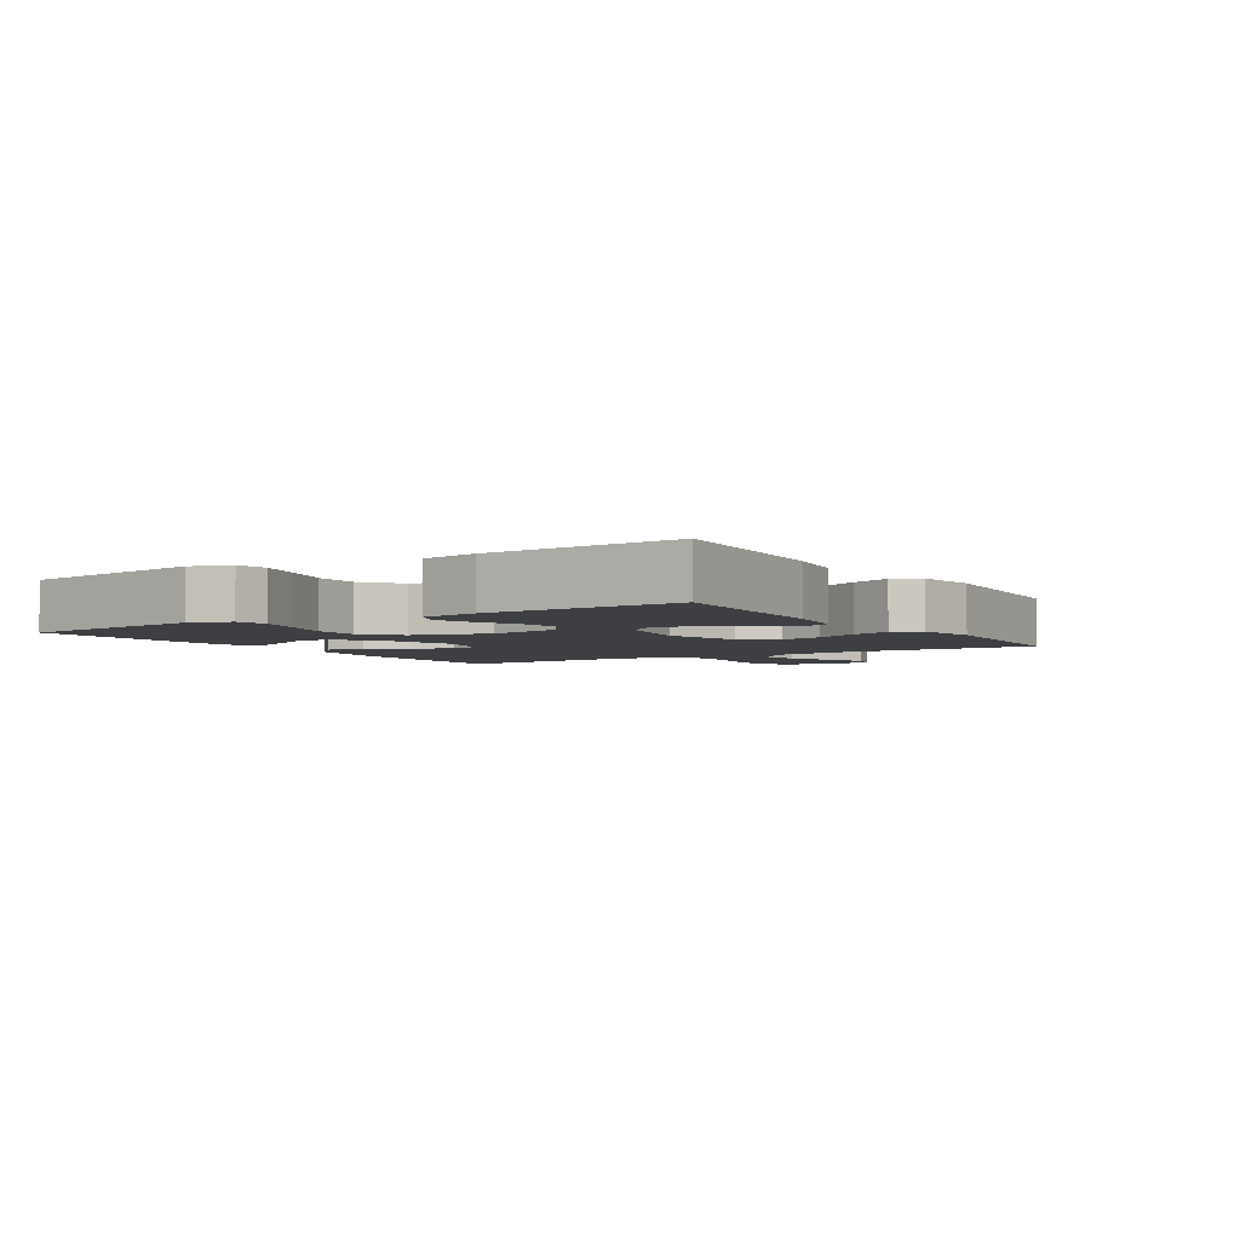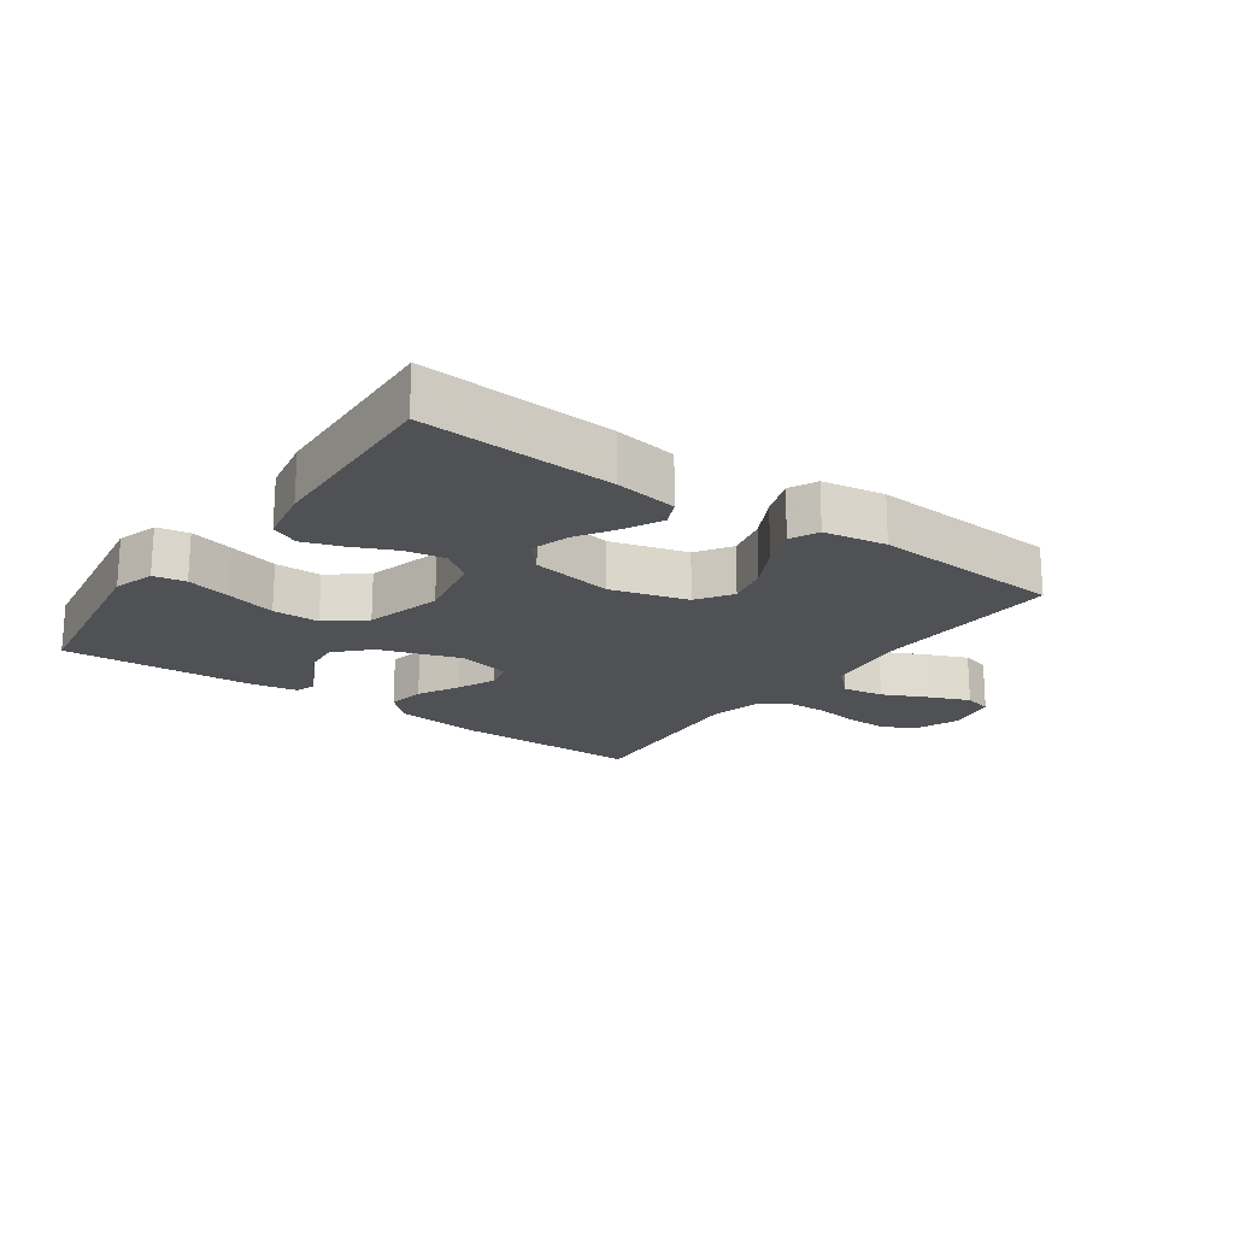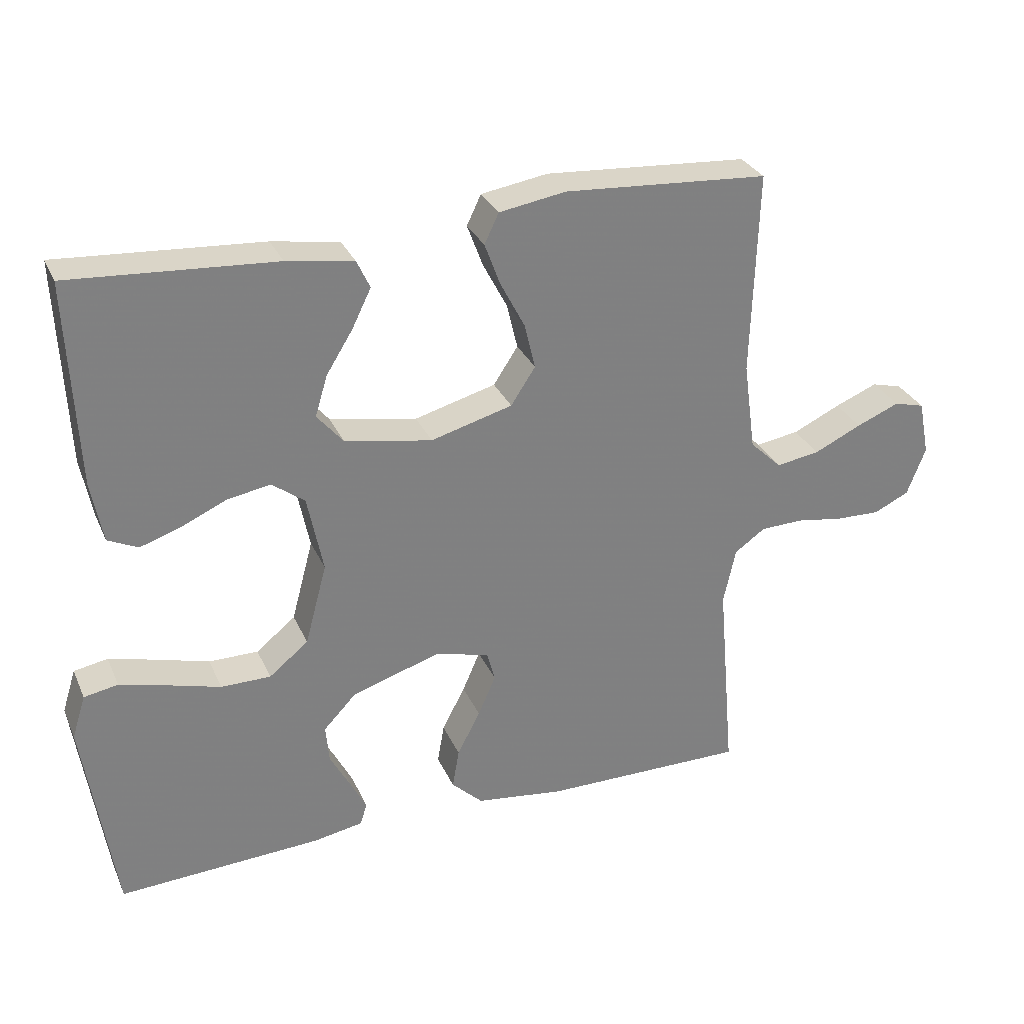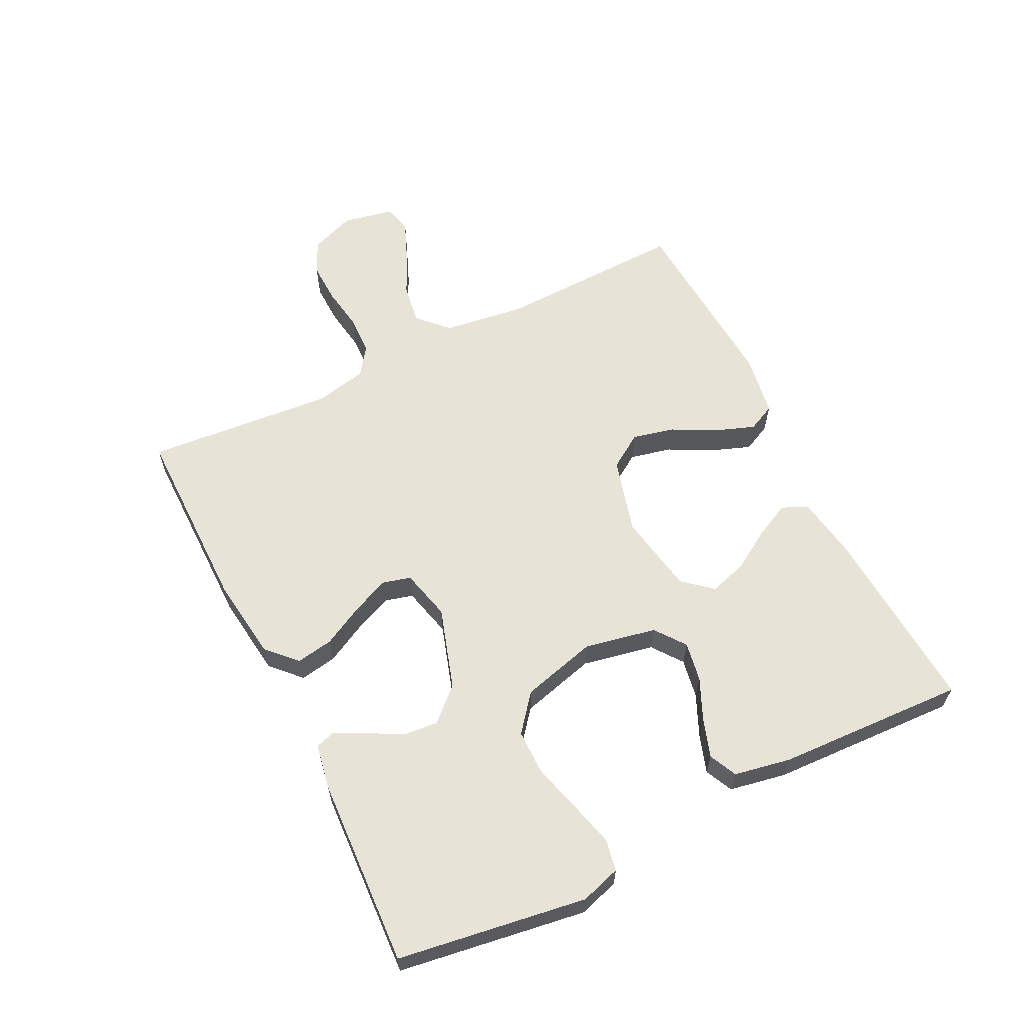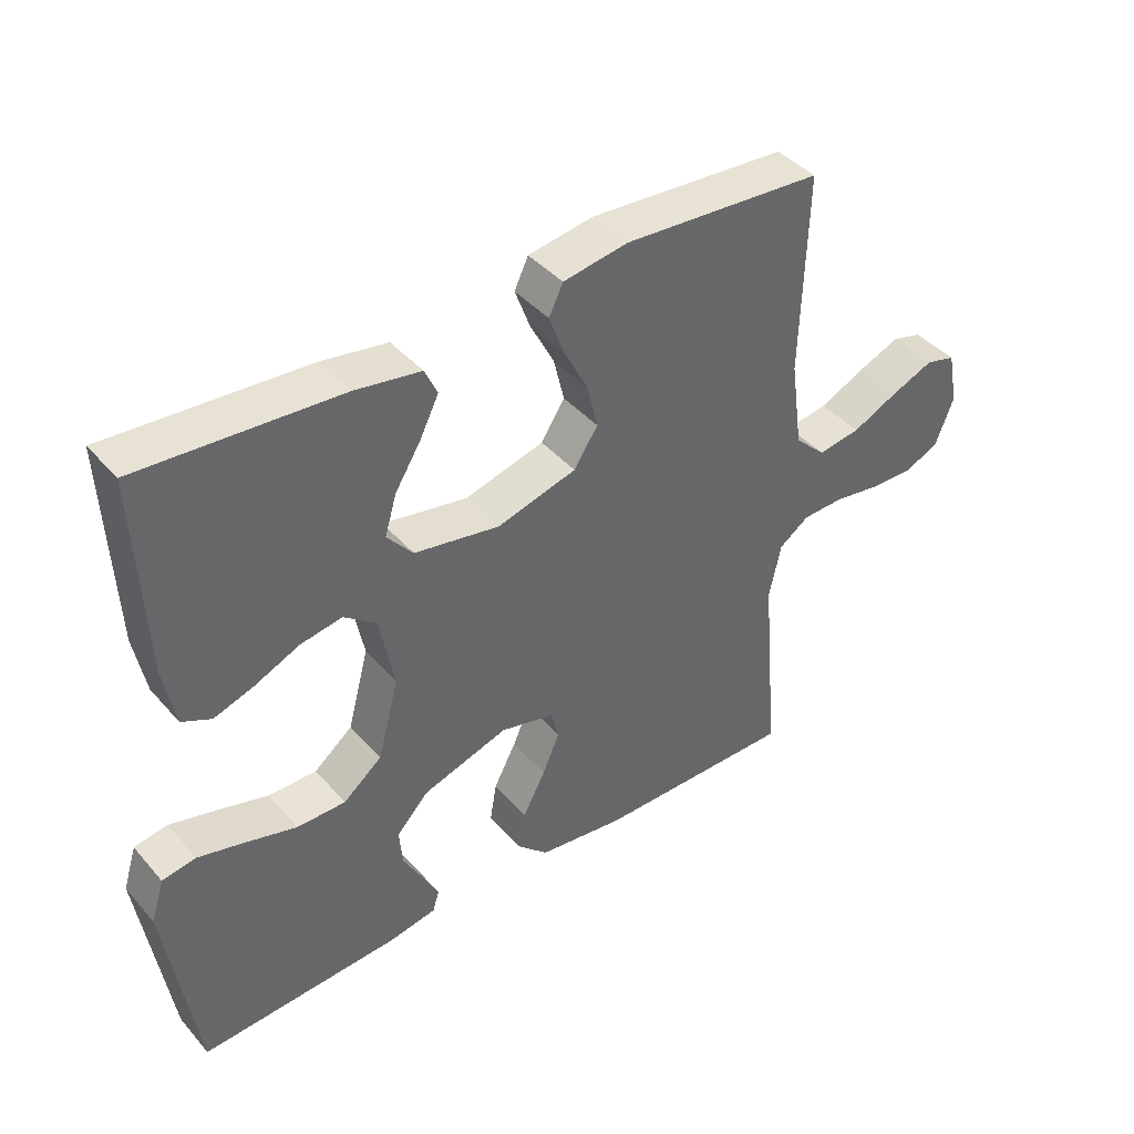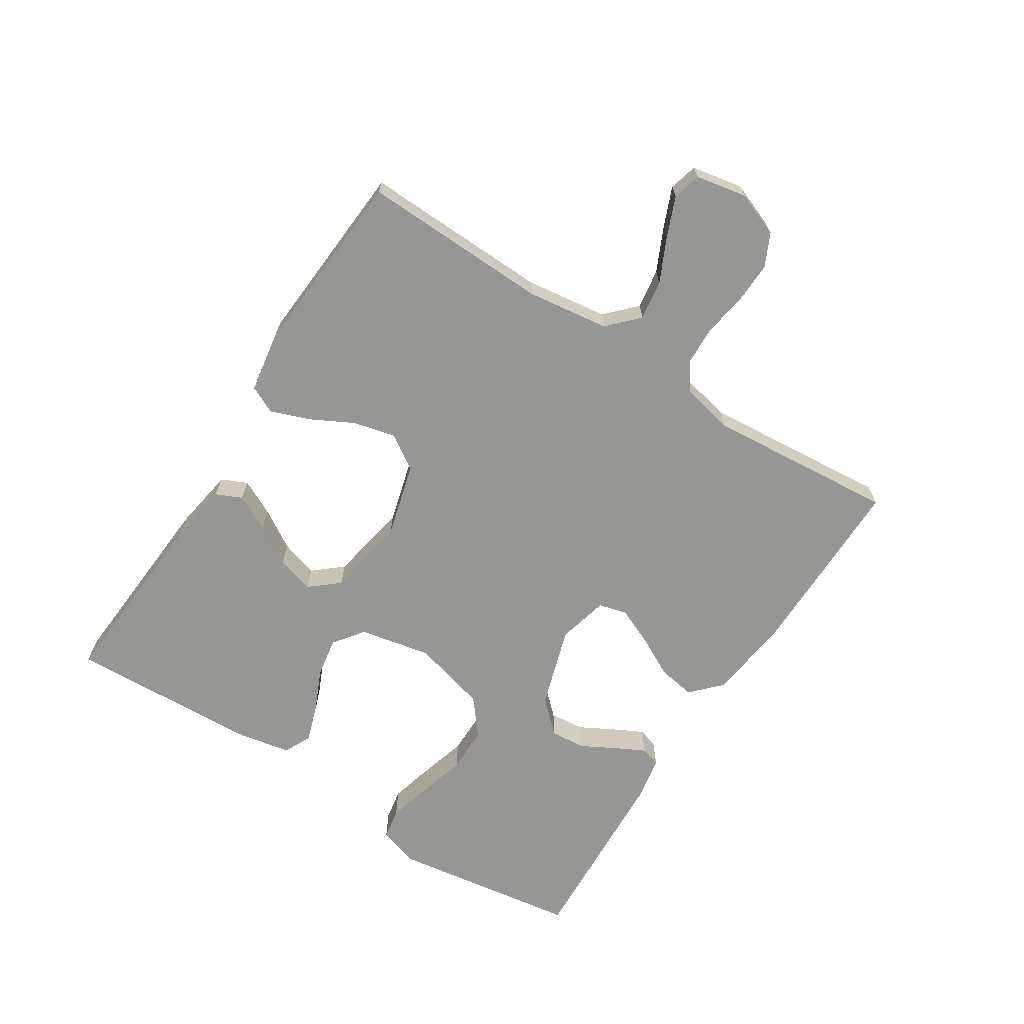
<metadata>
{"format":"obj","ext":"obj","renderer":"f3d","projection":"perspective","resolution":1024,"background":"white","views":[{"elev":-3.9,"azim":-58.0,"up":"+Y"},{"elev":-19.5,"azim":-35.4,"up":"+Y"},{"elev":30.2,"azim":-20.9,"up":"+Z"},{"elev":61.6,"azim":-116.4,"up":"+Y"},{"elev":41.4,"azim":-37.1,"up":"+Z"},{"elev":-67.7,"azim":57.3,"up":"+Y"}]}
</metadata>
<code>
v 0.5 0.07 0.5
v 0.491 0.07 0.2
v 0.509 0.07 0.069
v 0.556 0.07 0.024
v 0.62 0.07 0.034
v 0.69 0.07 0.067
v 0.753 0.07 0.093
v 0.798 0.07 0.081
v 0.814 0.07 0
v 0.787 0.07 -0.071
v 0.735 0.07 -0.096
v 0.669 0.07 -0.094
v 0.6 0.07 -0.083
v 0.537 0.07 -0.085
v 0.492 0.07 -0.117
v 0.474 0.07 -0.2
v 0.5 0.07 -0.5
v 0.2 0.07 -0.499
v 0.069 0.07 -0.482
v 0.023 0.07 -0.438
v 0.033 0.07 -0.379
v 0.067 0.07 -0.314
v 0.093 0.07 -0.254
v 0.081 0.07 -0.209
v 0 0.07 -0.189
v -0.129 0.07 -0.23
v -0.177 0.07 -0.281
v -0.172 0.07 -0.337
v -0.142 0.07 -0.392
v -0.118 0.07 -0.439
v -0.128 0.07 -0.471
v -0.2 0.07 -0.484
v -0.5 0.07 -0.5
v -0.545 0.07 -0.2
v -0.525 0.07 -0.136
v -0.475 0.07 -0.127
v -0.406 0.07 -0.145
v -0.328 0.07 -0.167
v -0.255 0.07 -0.167
v -0.197 0.07 -0.12
v -0.165 0.07 0
v -0.188 0.07 0.114
v -0.236 0.07 0.15
v -0.299 0.07 0.139
v -0.366 0.07 0.109
v -0.426 0.07 0.089
v -0.47 0.07 0.11
v -0.487 0.07 0.2
v -0.5 0.07 0.5
v -0.2 0.07 0.48
v -0.101 0.07 0.464
v -0.082 0.07 0.423
v -0.11 0.07 0.366
v -0.149 0.07 0.303
v -0.167 0.07 0.243
v -0.128 0.07 0.197
v 0 0.07 0.174
v 0.12 0.07 0.207
v 0.156 0.07 0.262
v 0.14 0.07 0.329
v 0.104 0.07 0.398
v 0.081 0.07 0.46
v 0.102 0.07 0.504
v 0.2 0.07 0.52
v 0.5 0 0.5
v 0.491 0 0.2
v 0.509 0 0.069
v 0.556 0 0.024
v 0.62 0 0.034
v 0.69 0 0.067
v 0.753 0 0.093
v 0.798 0 0.081
v 0.814 0 0
v 0.787 0 -0.071
v 0.735 0 -0.096
v 0.669 0 -0.094
v 0.6 0 -0.083
v 0.537 0 -0.085
v 0.492 0 -0.117
v 0.474 0 -0.2
v 0.5 0 -0.5
v 0.2 0 -0.499
v 0.069 0 -0.482
v 0.023 0 -0.438
v 0.033 0 -0.379
v 0.067 0 -0.314
v 0.093 0 -0.254
v 0.081 0 -0.209
v 0 0 -0.189
v -0.129 0 -0.23
v -0.177 0 -0.281
v -0.172 0 -0.337
v -0.142 0 -0.392
v -0.118 0 -0.439
v -0.128 0 -0.471
v -0.2 0 -0.484
v -0.5 0 -0.5
v -0.545 0 -0.2
v -0.525 0 -0.136
v -0.475 0 -0.127
v -0.406 0 -0.145
v -0.328 0 -0.167
v -0.255 0 -0.167
v -0.197 0 -0.12
v -0.165 0 0
v -0.188 0 0.114
v -0.236 0 0.15
v -0.299 0 0.139
v -0.366 0 0.109
v -0.426 0 0.089
v -0.47 0 0.11
v -0.487 0 0.2
v -0.5 0 0.5
v -0.2 0 0.48
v -0.101 0 0.464
v -0.082 0 0.423
v -0.11 0 0.366
v -0.149 0 0.303
v -0.167 0 0.243
v -0.128 0 0.197
v 0 0 0.174
v 0.12 0 0.207
v 0.156 0 0.262
v 0.14 0 0.329
v 0.104 0 0.398
v 0.081 0 0.46
v 0.102 0 0.504
v 0.2 0 0.52
f 64 1 2
f 63 64 2
f 62 63 2
f 61 62 2
f 60 61 2
f 59 60 2 3
f 58 59 3 4
f 57 58 4
f 56 57 4
f 52 53 54
f 51 52 54
f 50 51 54
f 49 50 54
f 48 49 54
f 47 48 54
f 46 47 54
f 45 46 54
f 44 45 54
f 43 44 54 55
f 42 43 55 56
f 36 37 38
f 35 36 38
f 34 35 38
f 33 34 38
f 32 33 38
f 31 32 38
f 30 31 38
f 29 30 38
f 28 29 38
f 27 28 38 39
f 26 27 39 40
f 20 21 22
f 19 20 22
f 18 19 22
f 17 18 22
f 16 17 22
f 15 16 22 23
f 14 15 23 24
f 11 12 13
f 10 11 13
f 9 10 13
f 8 9 13
f 7 8 13
f 6 7 13
f 5 6 13
f 4 5 13 14
f 14 24 25
f 4 14 25
f 56 4 25
f 42 56 25
f 41 42 25
f 25 26 40 41
f 66 65 128
f 66 128 127
f 66 127 126
f 66 126 125
f 66 125 124
f 67 66 124 123
f 68 67 123 122
f 68 122 121
f 68 121 120
f 118 117 116
f 118 116 115
f 118 115 114
f 118 114 113
f 118 113 112
f 118 112 111
f 118 111 110
f 118 110 109
f 118 109 108
f 119 118 108 107
f 120 119 107 106
f 102 101 100
f 102 100 99
f 102 99 98
f 102 98 97
f 102 97 96
f 102 96 95
f 102 95 94
f 102 94 93
f 102 93 92
f 103 102 92 91
f 104 103 91 90
f 86 85 84
f 86 84 83
f 86 83 82
f 86 82 81
f 86 81 80
f 87 86 80 79
f 88 87 79 78
f 77 76 75
f 77 75 74
f 77 74 73
f 77 73 72
f 77 72 71
f 77 71 70
f 77 70 69
f 78 77 69 68
f 89 88 78
f 89 78 68
f 89 68 120
f 89 120 106
f 89 106 105
f 105 104 90 89
f 1 65 66 2
f 2 66 67 3
f 3 67 68 4
f 4 68 69 5
f 5 69 70 6
f 6 70 71 7
f 7 71 72 8
f 8 72 73 9
f 9 73 74 10
f 10 74 75 11
f 11 75 76 12
f 12 76 77 13
f 13 77 78 14
f 14 78 79 15
f 15 79 80 16
f 16 80 81 17
f 17 81 82 18
f 18 82 83 19
f 19 83 84 20
f 20 84 85 21
f 21 85 86 22
f 22 86 87 23
f 23 87 88 24
f 24 88 89 25
f 25 89 90 26
f 26 90 91 27
f 27 91 92 28
f 28 92 93 29
f 29 93 94 30
f 30 94 95 31
f 31 95 96 32
f 32 96 97 33
f 33 97 98 34
f 34 98 99 35
f 35 99 100 36
f 36 100 101 37
f 37 101 102 38
f 38 102 103 39
f 39 103 104 40
f 40 104 105 41
f 41 105 106 42
f 42 106 107 43
f 43 107 108 44
f 44 108 109 45
f 45 109 110 46
f 46 110 111 47
f 47 111 112 48
f 48 112 113 49
f 49 113 114 50
f 50 114 115 51
f 51 115 116 52
f 52 116 117 53
f 53 117 118 54
f 54 118 119 55
f 55 119 120 56
f 56 120 121 57
f 57 121 122 58
f 58 122 123 59
f 59 123 124 60
f 60 124 125 61
f 61 125 126 62
f 62 126 127 63
f 63 127 128 64
f 64 128 65 1

</code>
